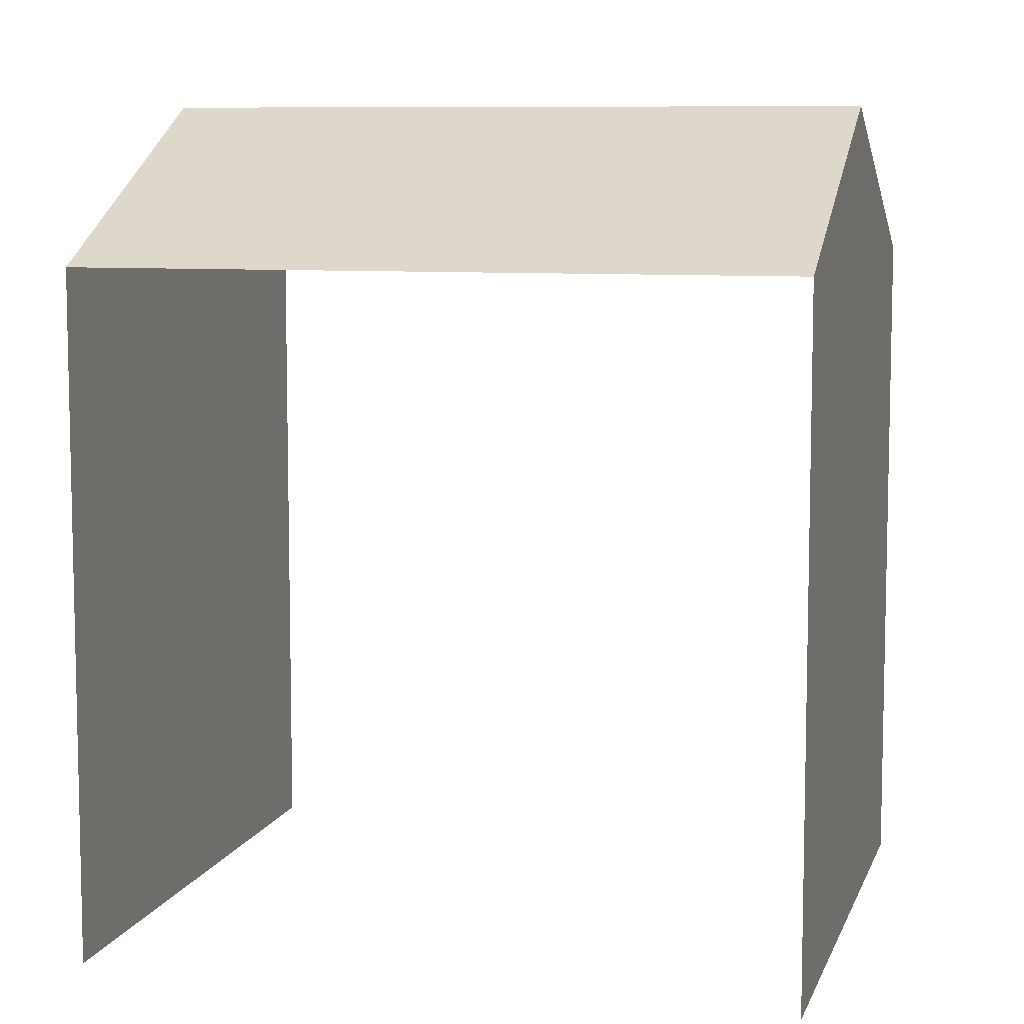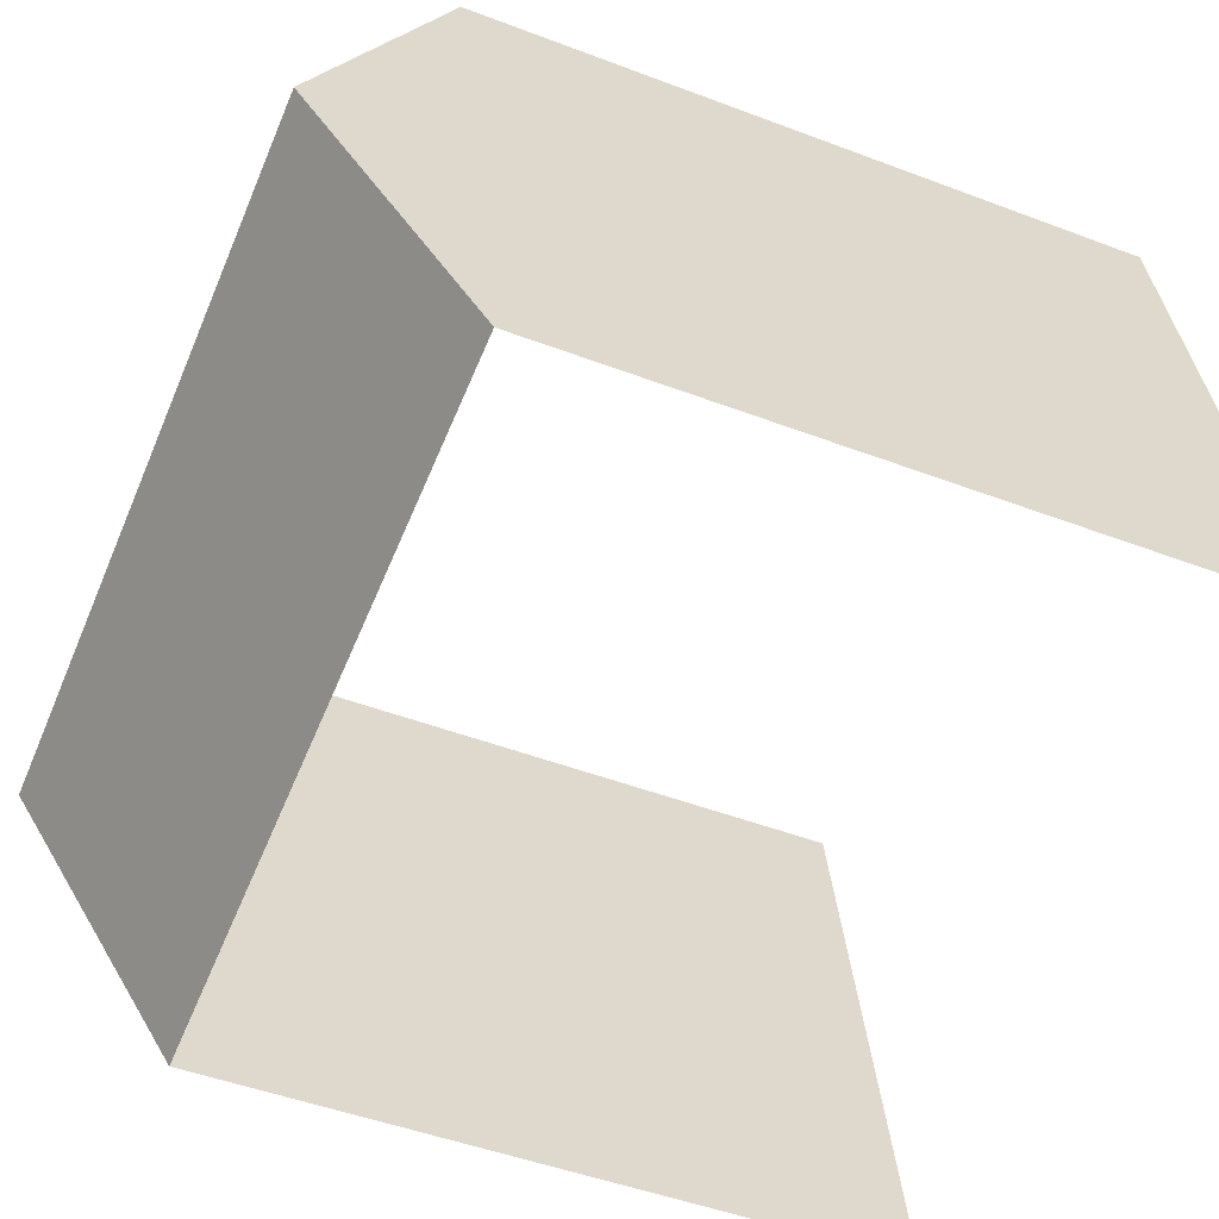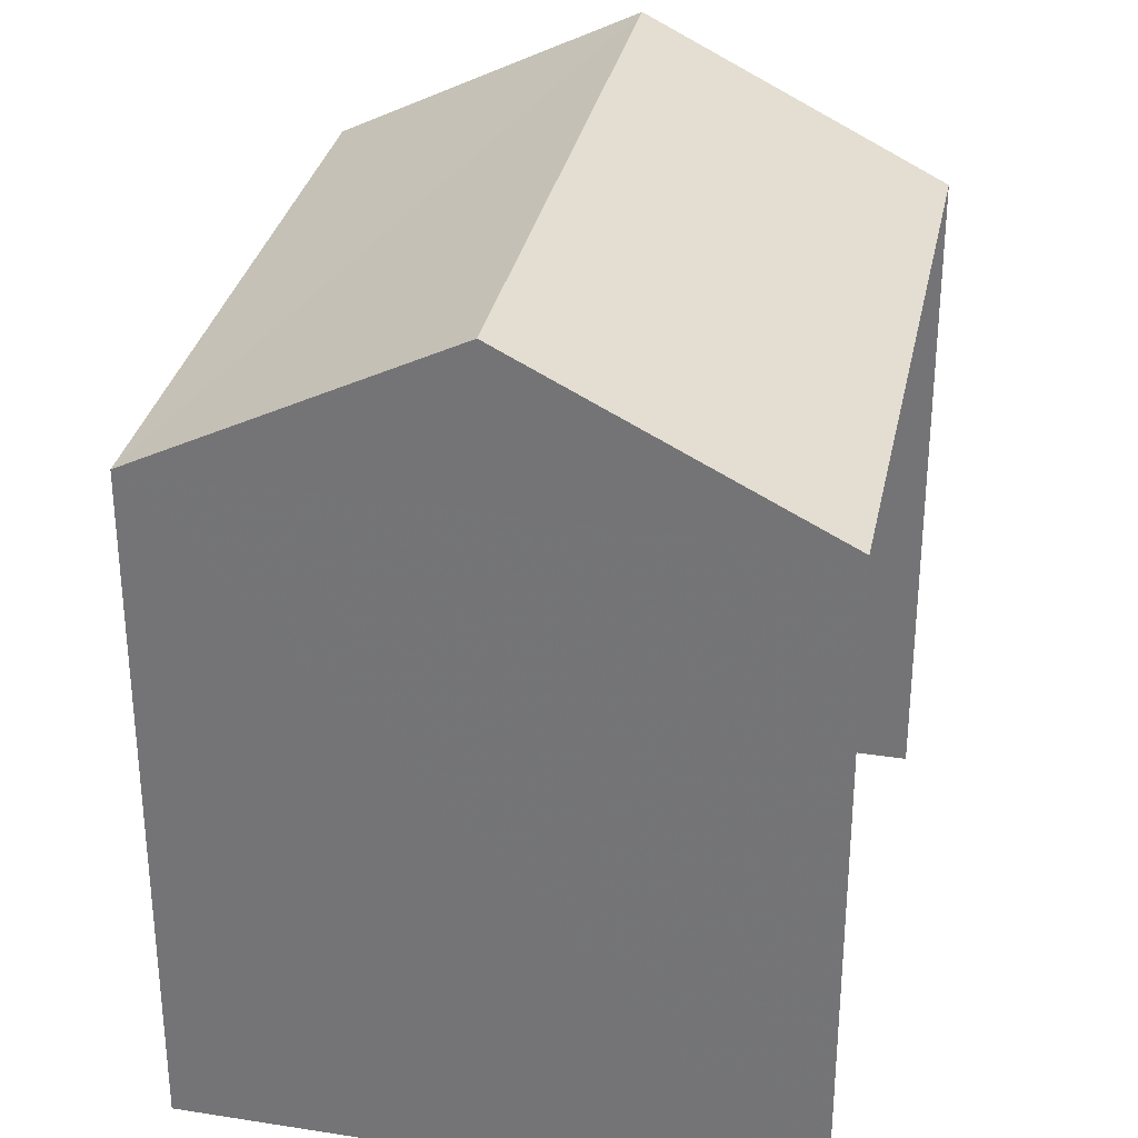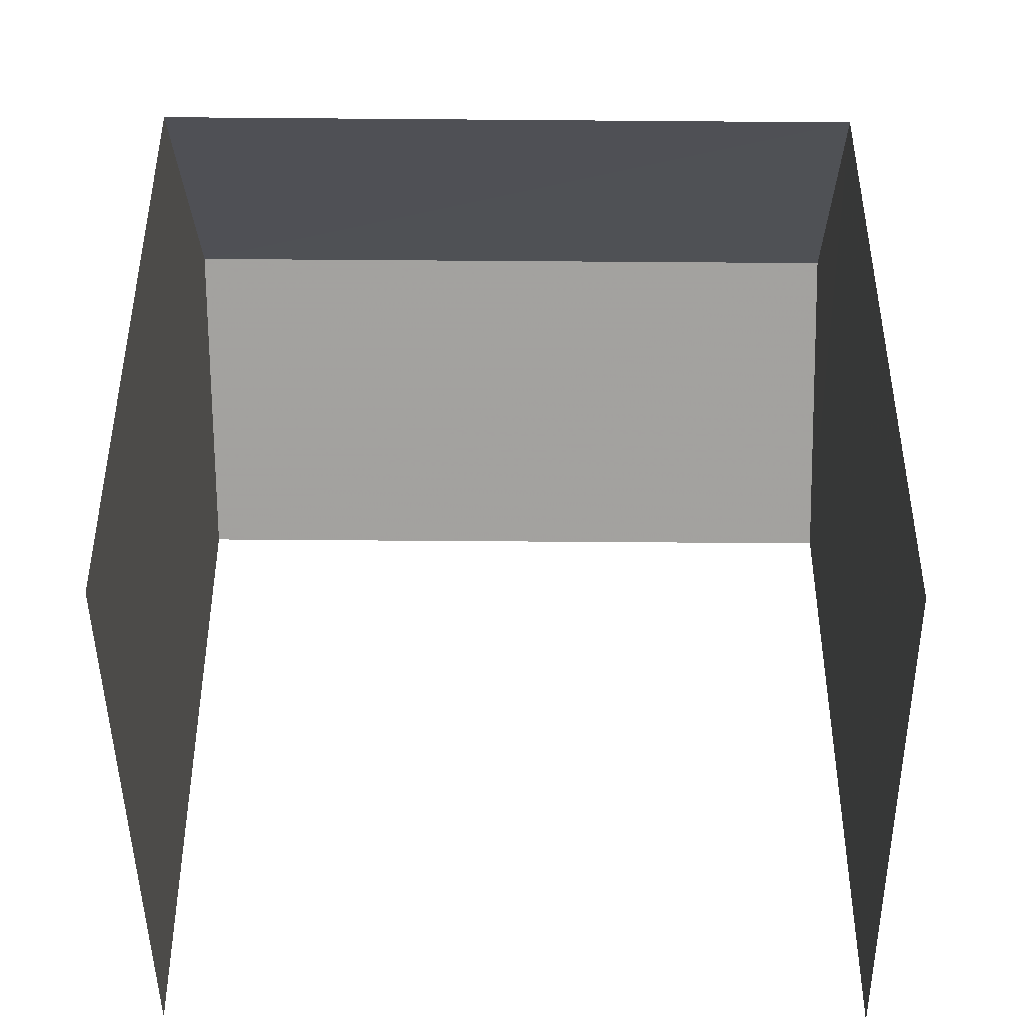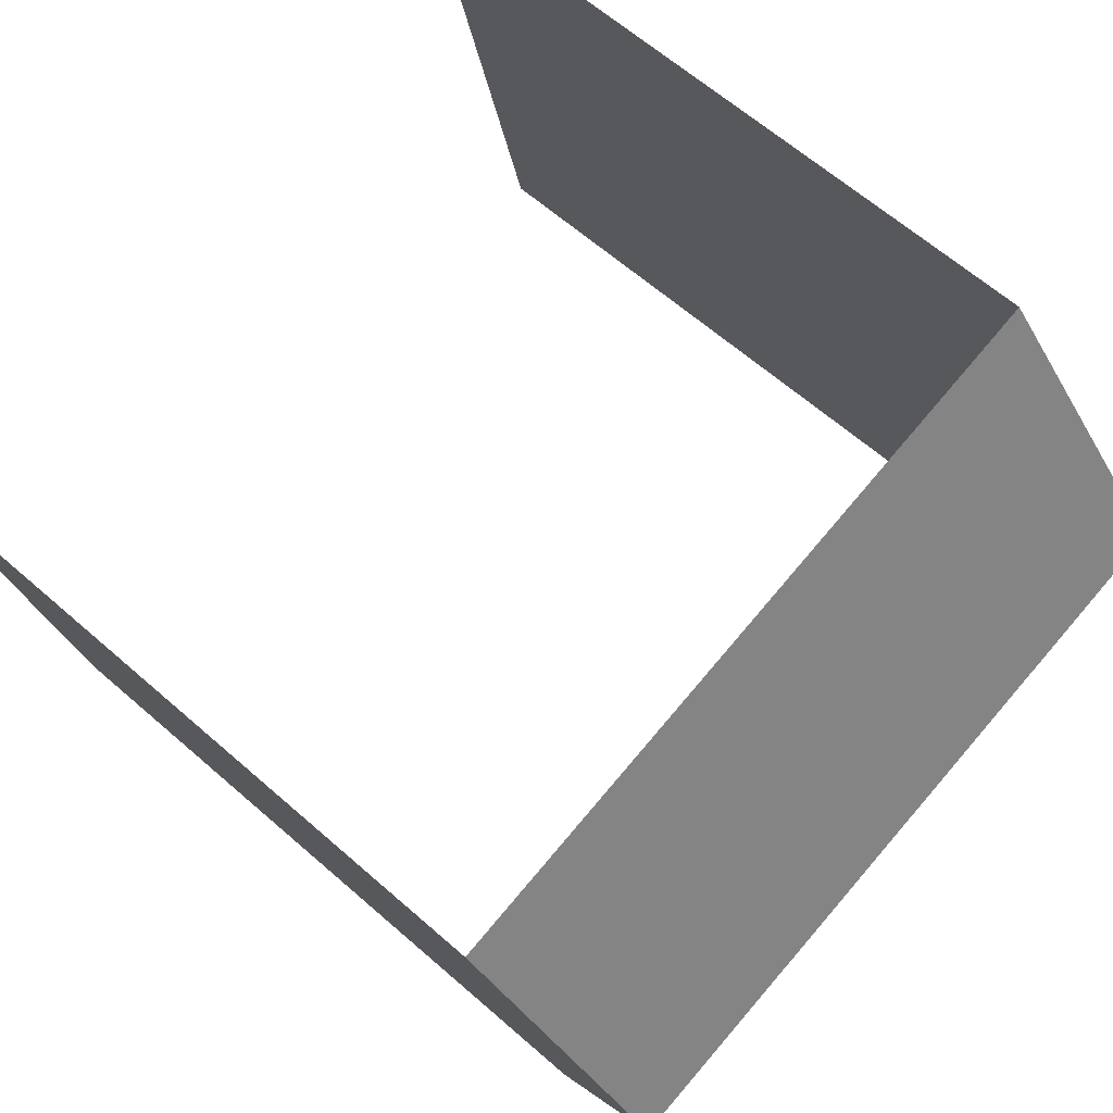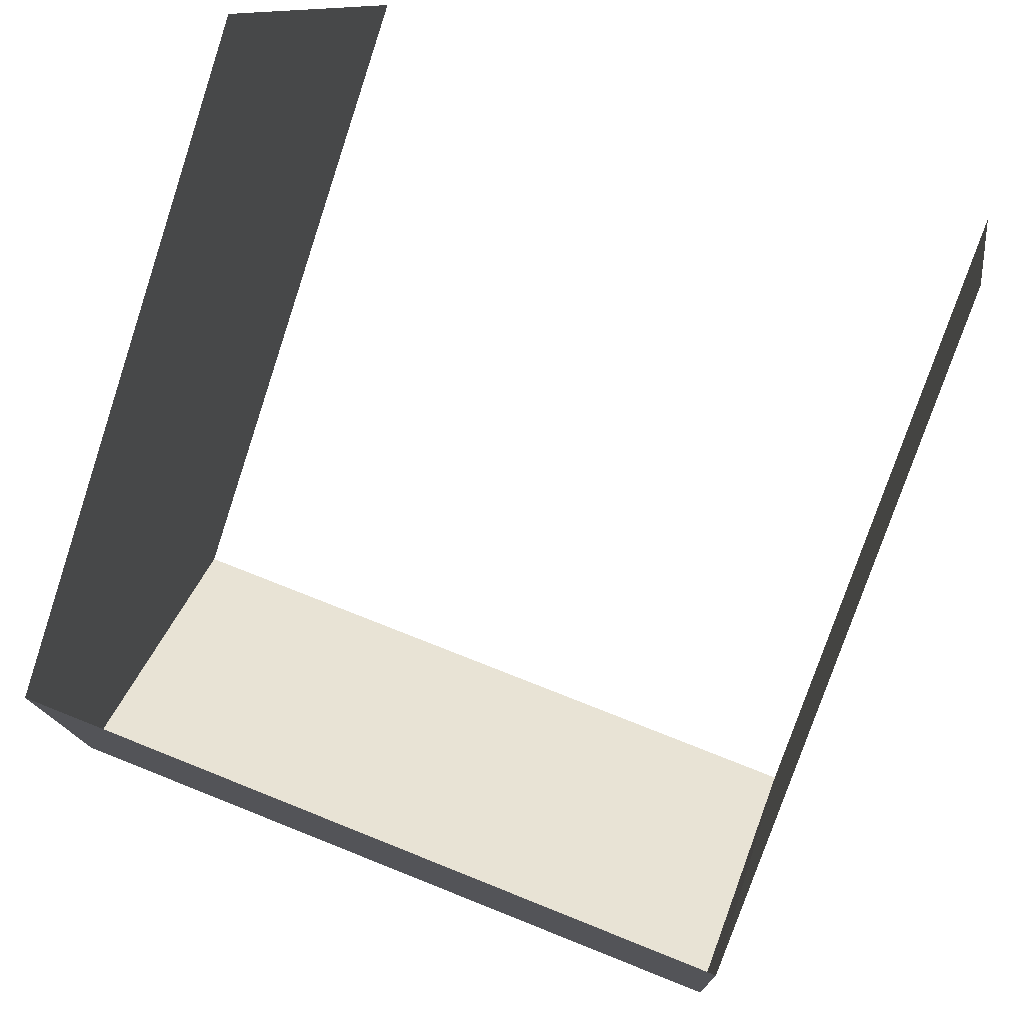
<metadata>
{"format":"obj","ext":"obj","renderer":"f3d","projection":"perspective","resolution":1024,"background":"white","views":[{"elev":8.3,"azim":26.1,"up":"+Z"},{"elev":-47.2,"azim":66.6,"up":"+Y"},{"elev":31.5,"azim":-66.0,"up":"+Z"},{"elev":-45.8,"azim":-167.9,"up":"+Z"},{"elev":62.2,"azim":-48.2,"up":"+Y"},{"elev":-74.6,"azim":161.7,"up":"+Y"}]}
</metadata>
<code>
v -3.141e+05 4.135e+04 45.62
v -3.141e+05 4.135e+04 45.62
v -3.141e+05 4.136e+04 45.63
v -3.141e+05 4.136e+04 45.63
v -3.141e+05 4.136e+04 58.56
v -3.141e+05 4.136e+04 56.21
v -3.141e+05 4.135e+04 58.56
v -3.141e+05 4.136e+04 56.2
v -3.141e+05 4.135e+04 56.2
v -3.141e+05 4.135e+04 56.2
f 1 2 3
f 4 1 3
f 6 4 3
f 6 8 4
f 10 2 1
f 9 10 1
f 5 6 7
f 5 8 6
f 7 9 5
f 7 10 9
f 9 1 8
f 9 8 5
f 1 4 8
f 3 2 6
f 6 10 7
f 6 2 10

</code>
